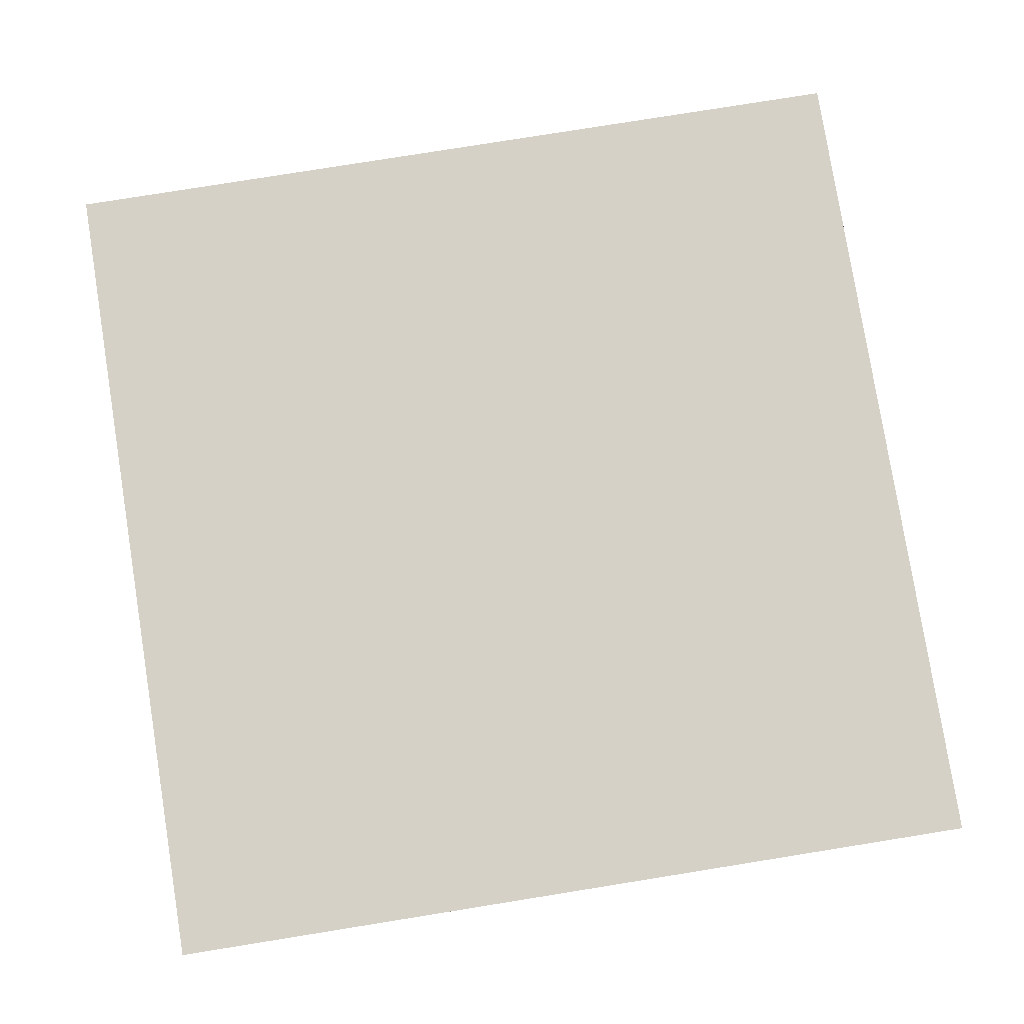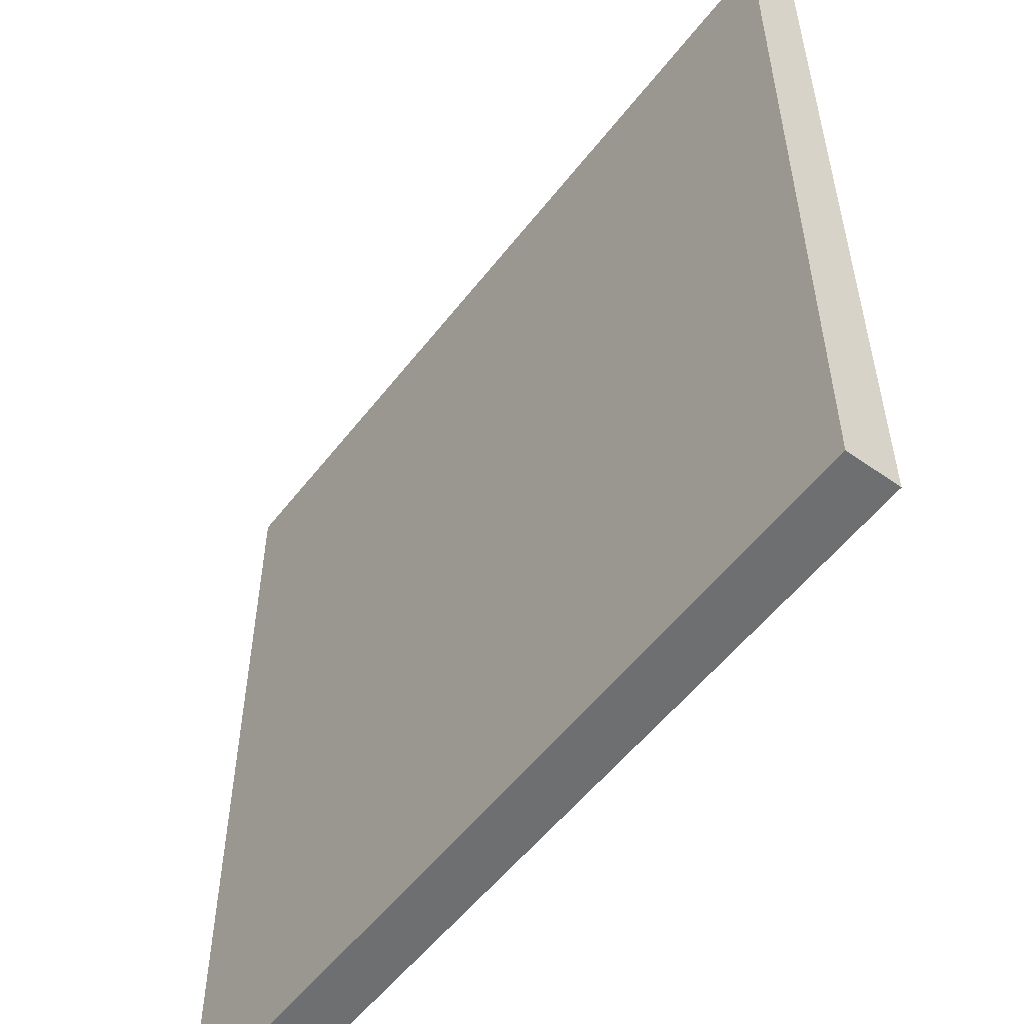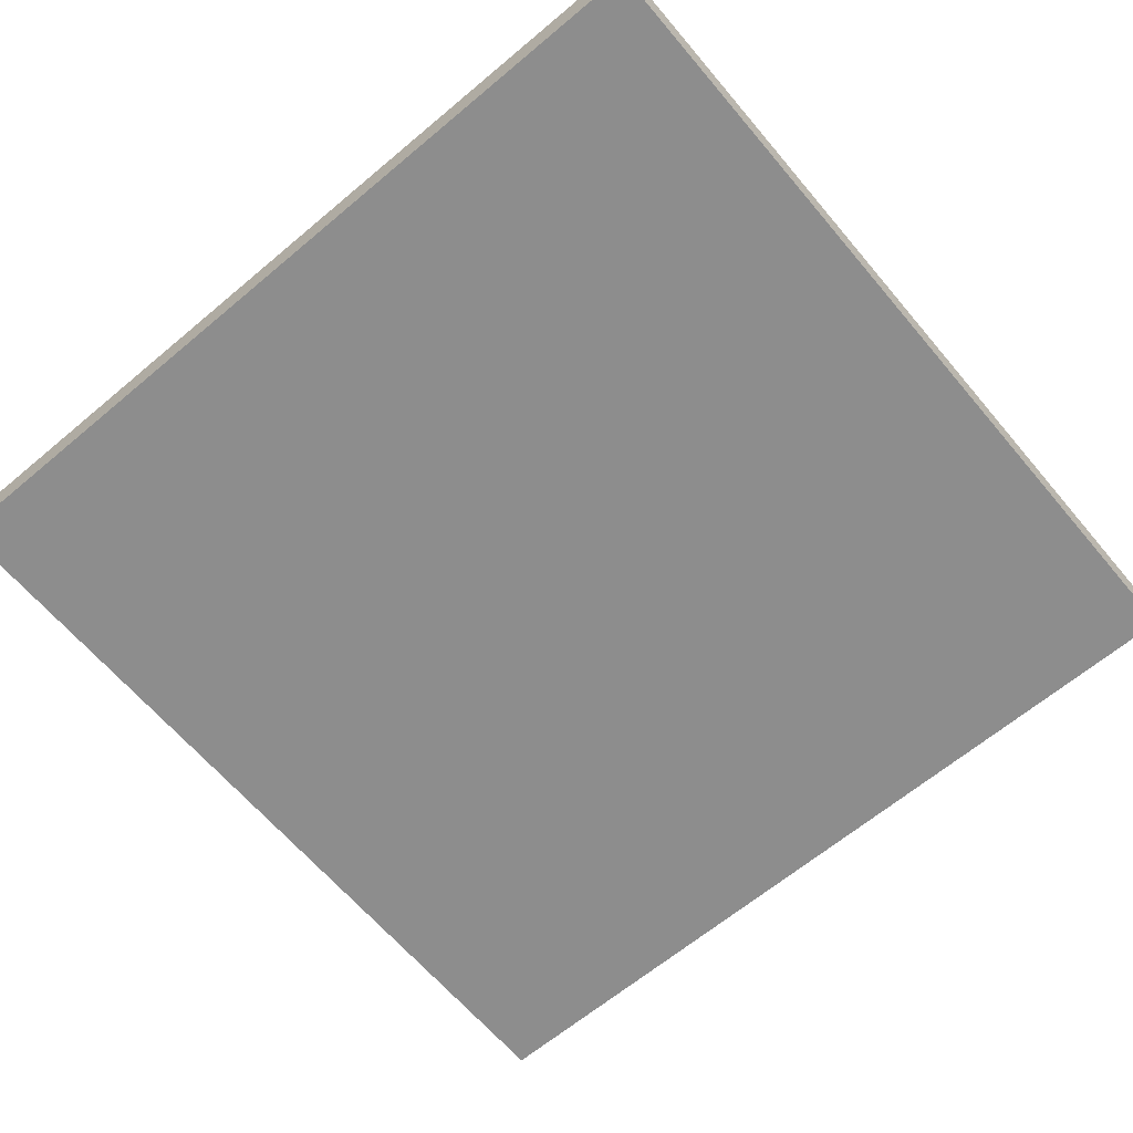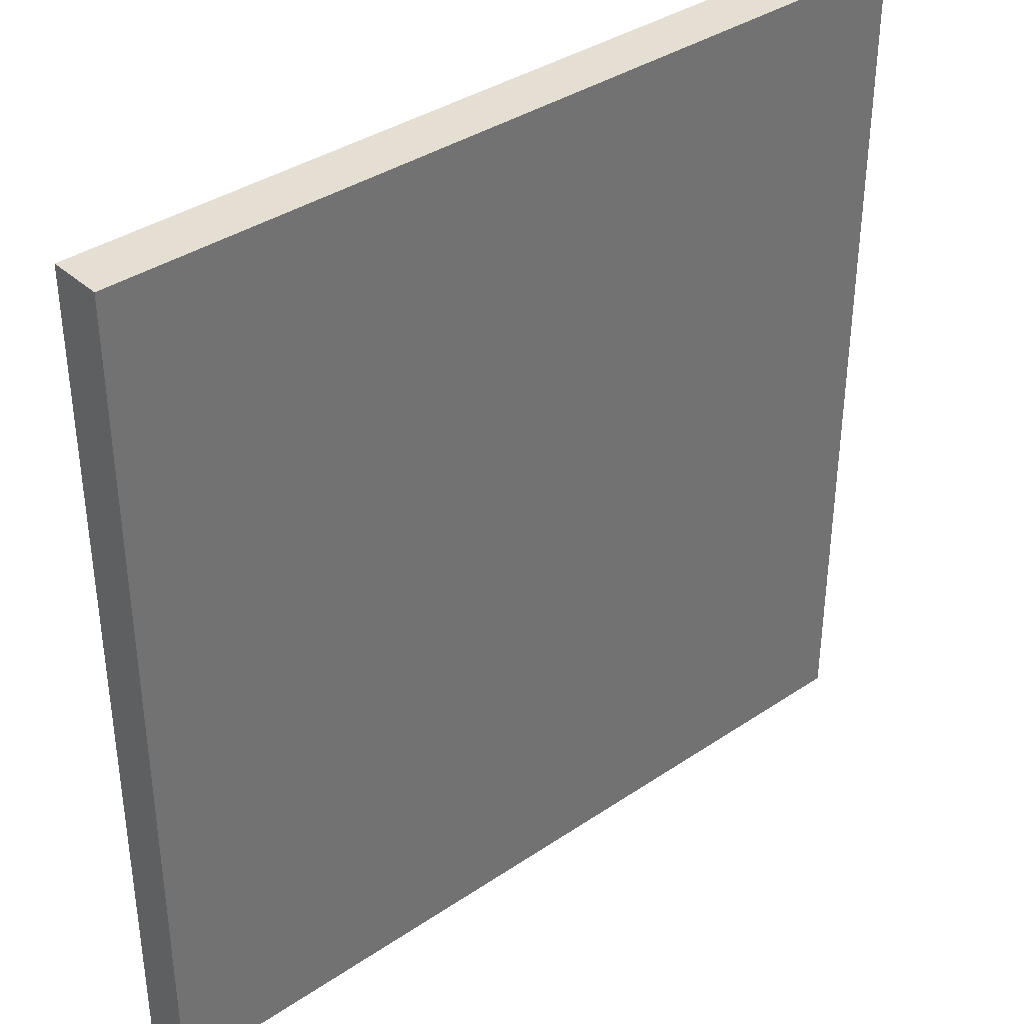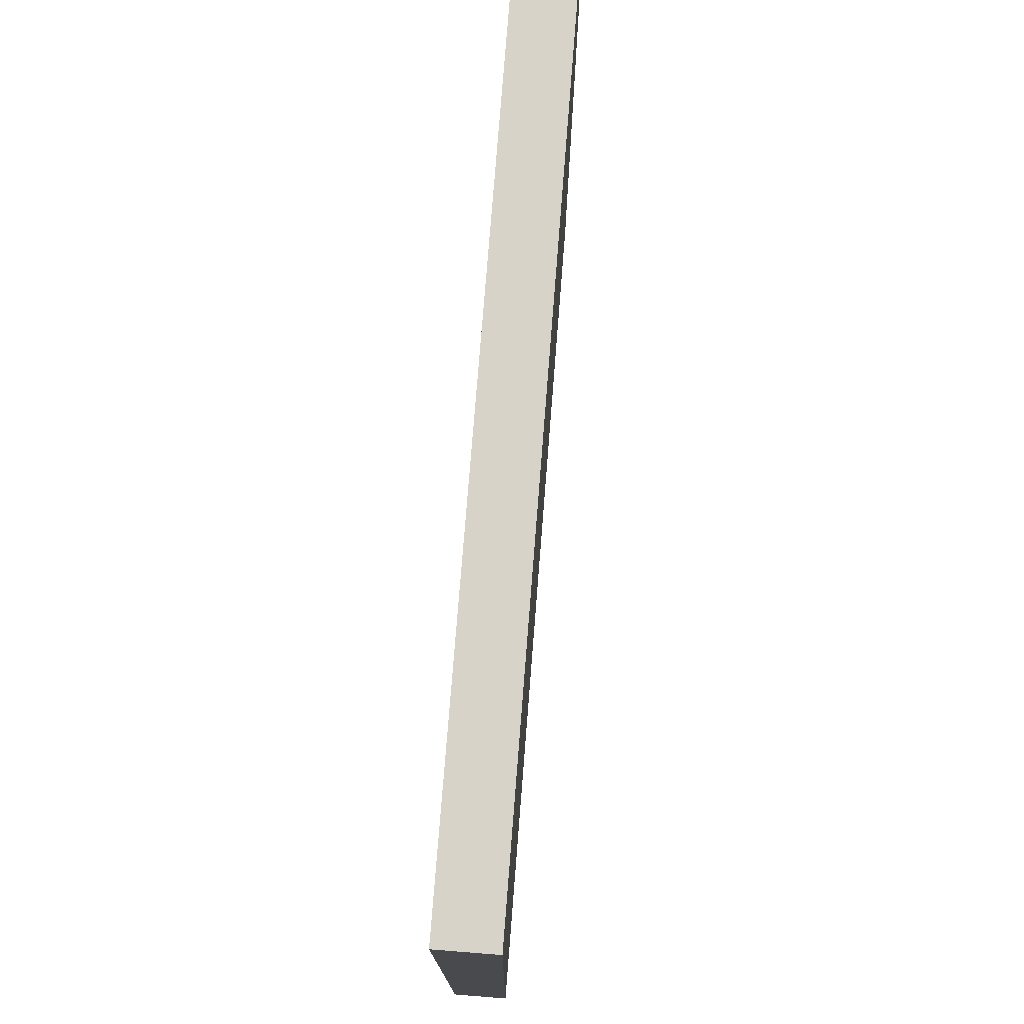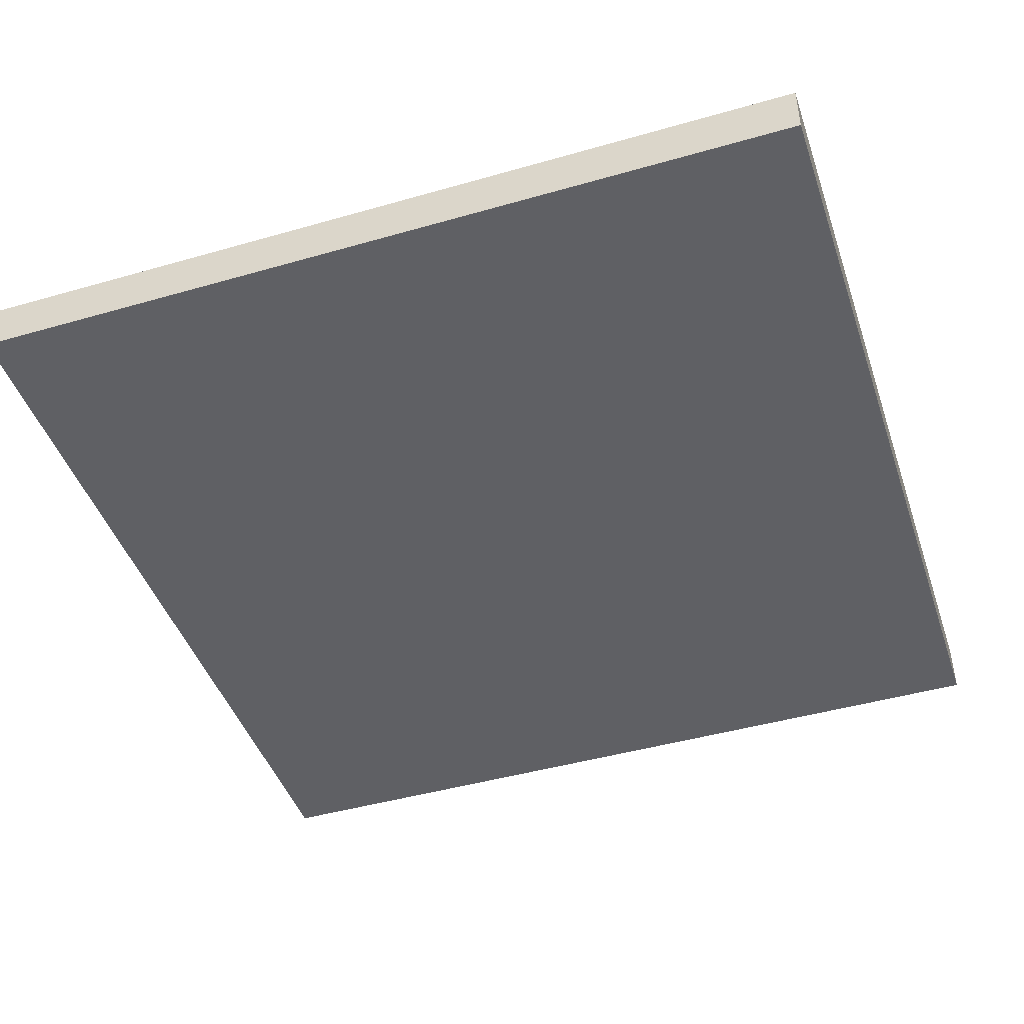
<metadata>
{"format":"obj","ext":"obj","renderer":"f3d","projection":"perspective","resolution":1024,"background":"white","views":[{"elev":79.6,"azim":80.9,"up":"+Z"},{"elev":-54.6,"azim":-127.0,"up":"+Y"},{"elev":-64.6,"azim":40.2,"up":"+Z"},{"elev":37.0,"azim":139.0,"up":"+Y"},{"elev":77.0,"azim":-85.5,"up":"+Y"},{"elev":-44.9,"azim":18.4,"up":"+Z"}]}
</metadata>
<code>
o
v 9.4 6.4 0.1
v 9.4 6.4 -0.1
v 9.4 6.7 0.1
v 9.4 6.7 -0.1
v 9.4 9.6 0.1
v 9.4 9.6 -0.1
v 12.6 6.4 0.1
v 12.6 6.4 -0.1
v 12.6 6.7 0.1
v 12.6 6.7 -0.1
v 12.6 9.6 0.1
v 12.6 9.6 -0.1
v 9.4 6.4 0.1
v 9.4 6.7 0.1
v 9.4 9.6 0.1
v 12.6 6.4 0.1
v 12.6 6.7 0.1
v 12.6 9.6 0.1
v 9.4 6.4 -0.1
v 9.4 6.7 -0.1
v 9.4 9.6 -0.1
v 12.6 6.4 -0.1
v 12.6 6.7 -0.1
v 12.6 9.6 -0.1
v 9.4 6.4 0.1
v 12.6 6.4 0.1
v 9.4 6.4 -0.1
v 12.6 6.4 -0.1
v 9.4 9.6 0.1
v 12.6 9.6 0.1
v 9.4 9.6 -0.1
v 12.6 9.6 -0.1
f 3 2 1
f 4 2 3
f 5 4 3
f 6 4 5
f 7 8 9
f 9 8 10
f 9 10 11
f 11 10 12
f 16 14 13
f 17 15 14
f 17 14 16
f 18 15 17
f 19 20 22
f 20 21 23
f 22 20 23
f 23 21 24
f 27 26 25
f 28 26 27
f 29 30 31
f 31 30 32

</code>
